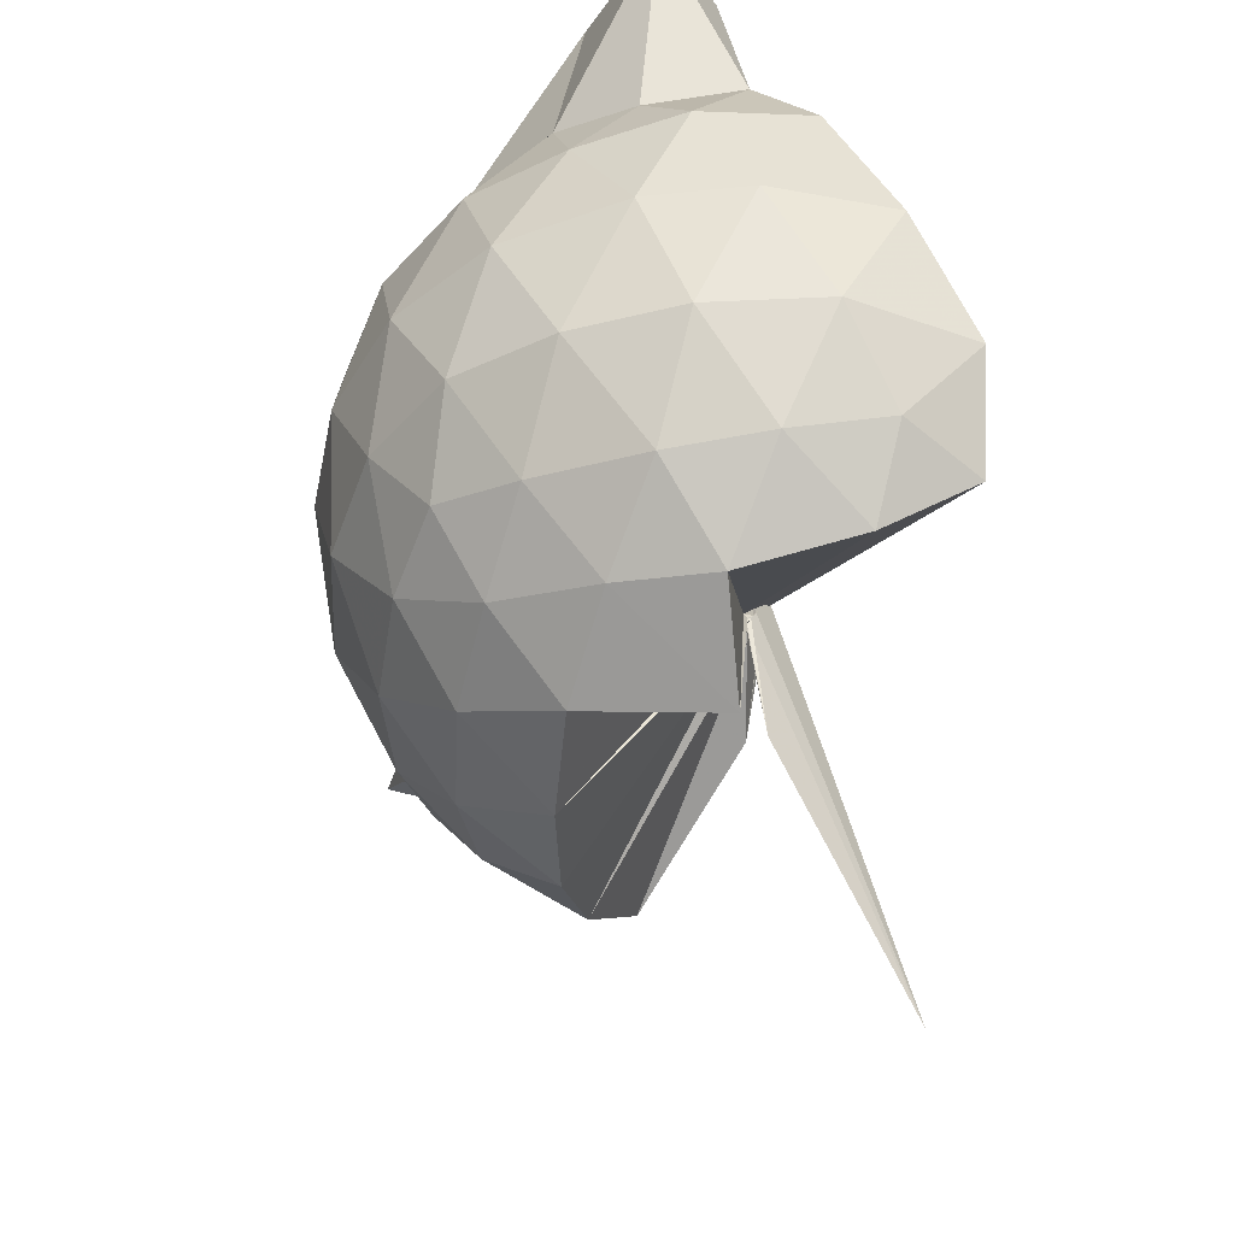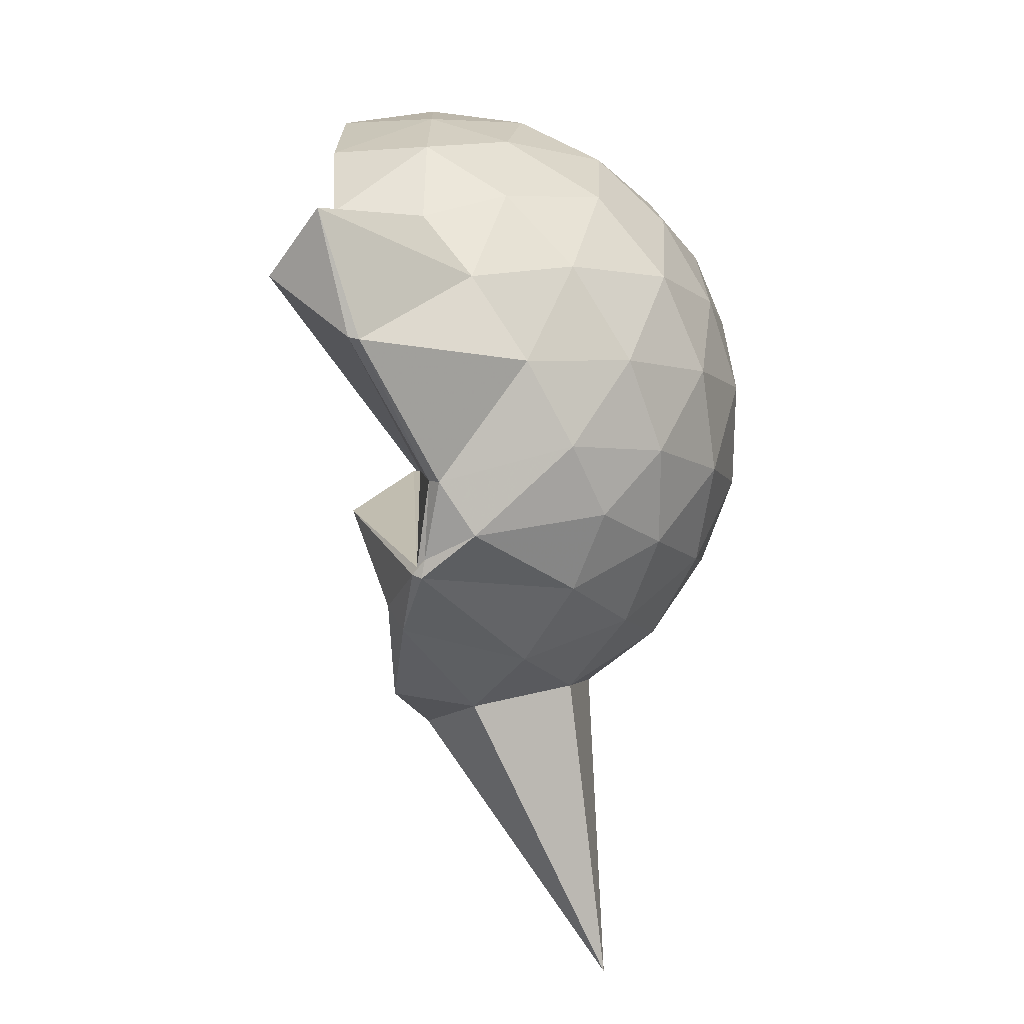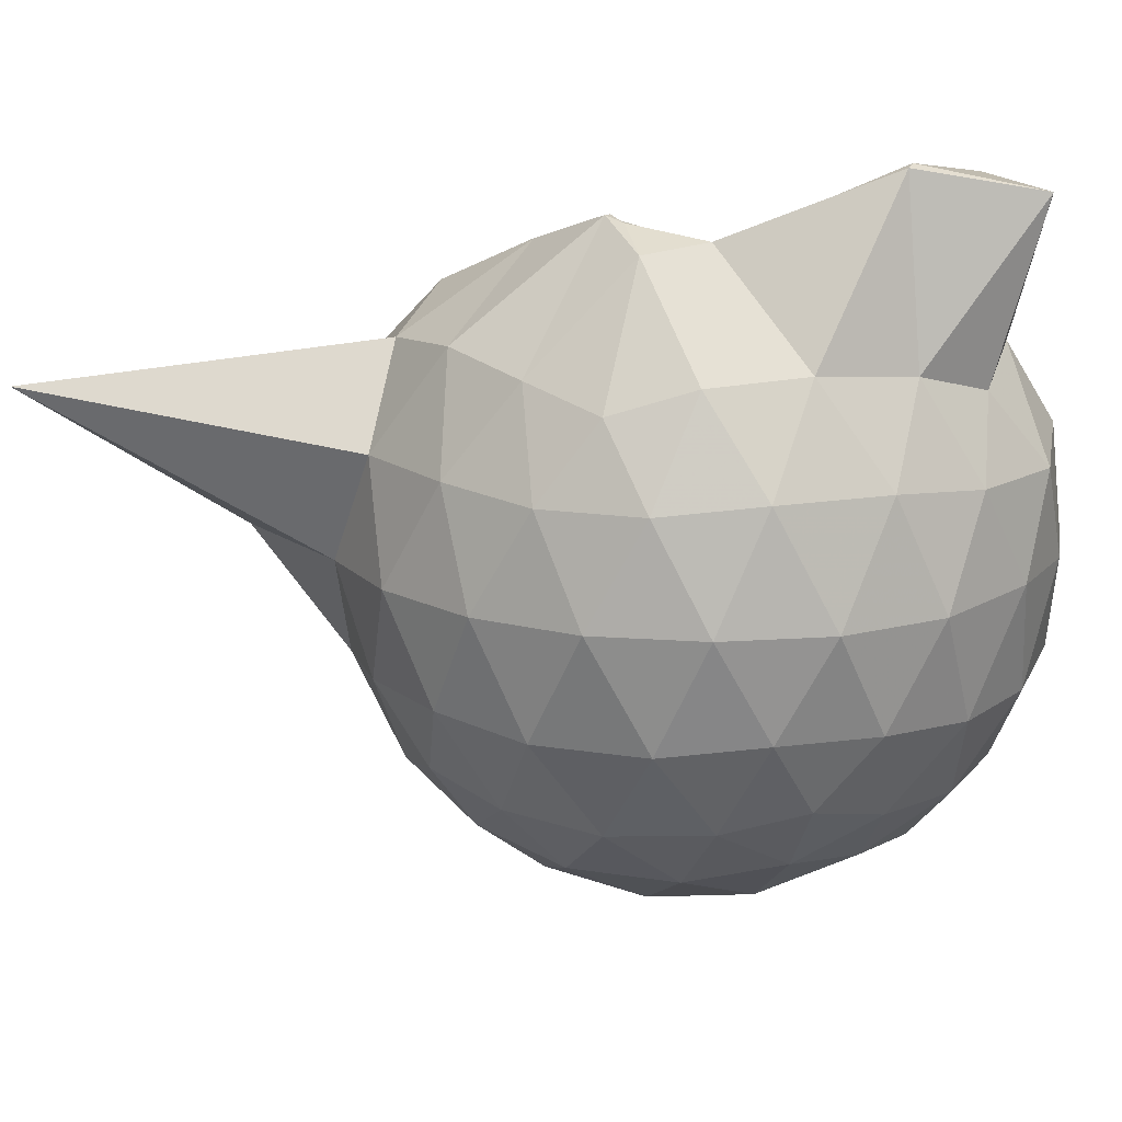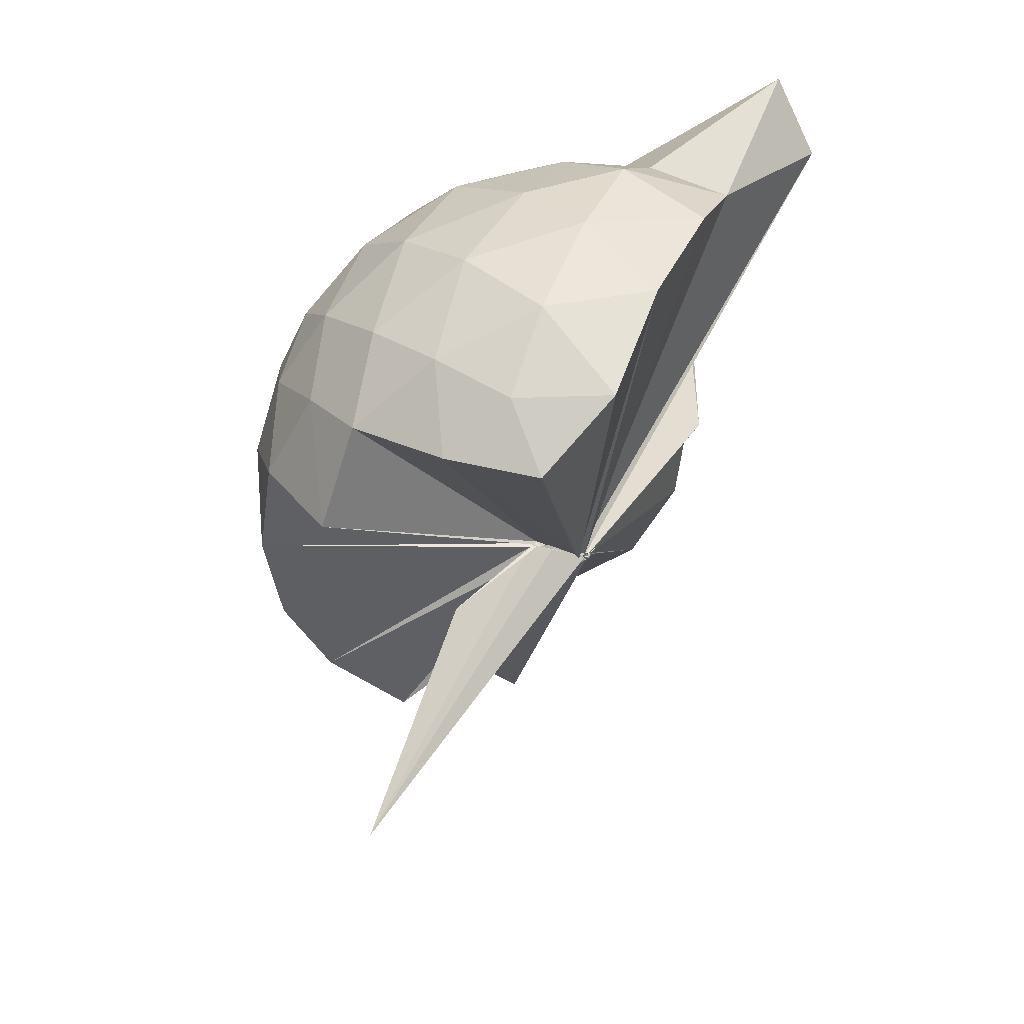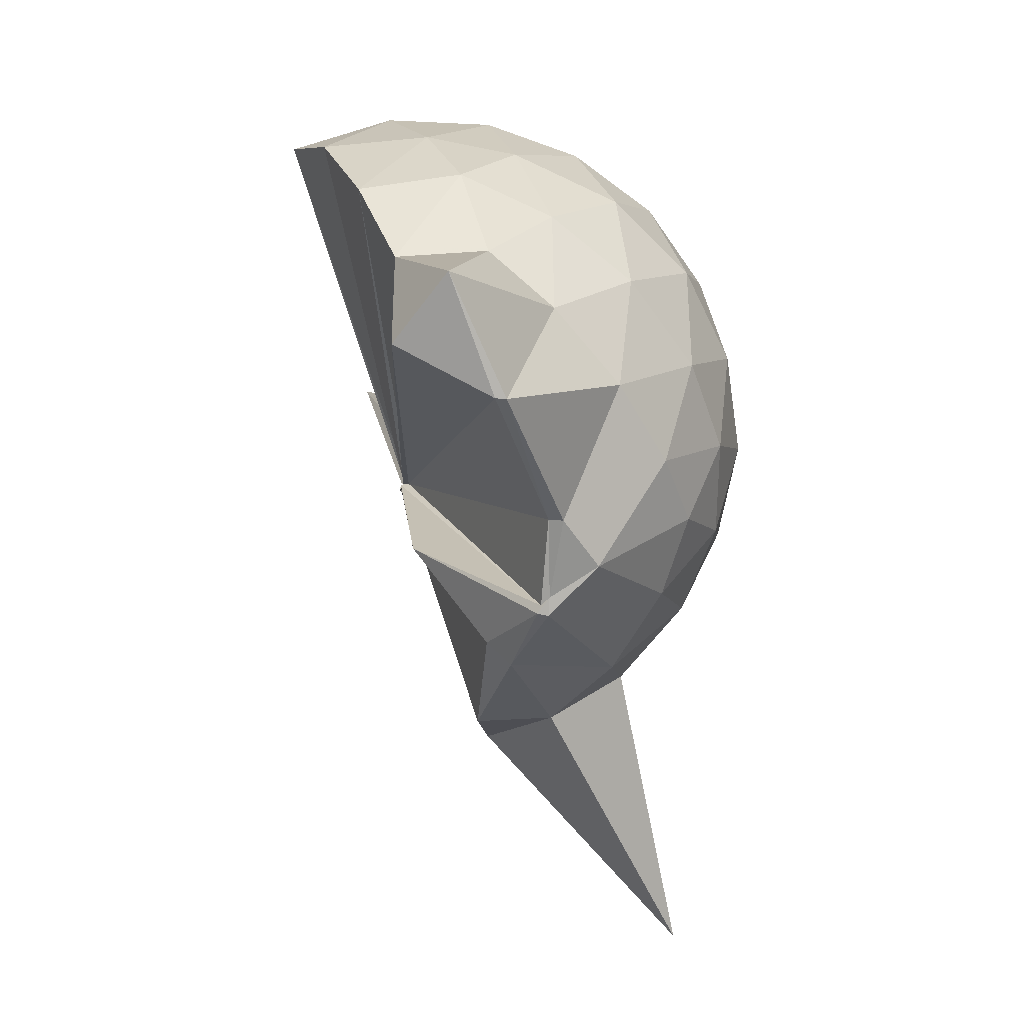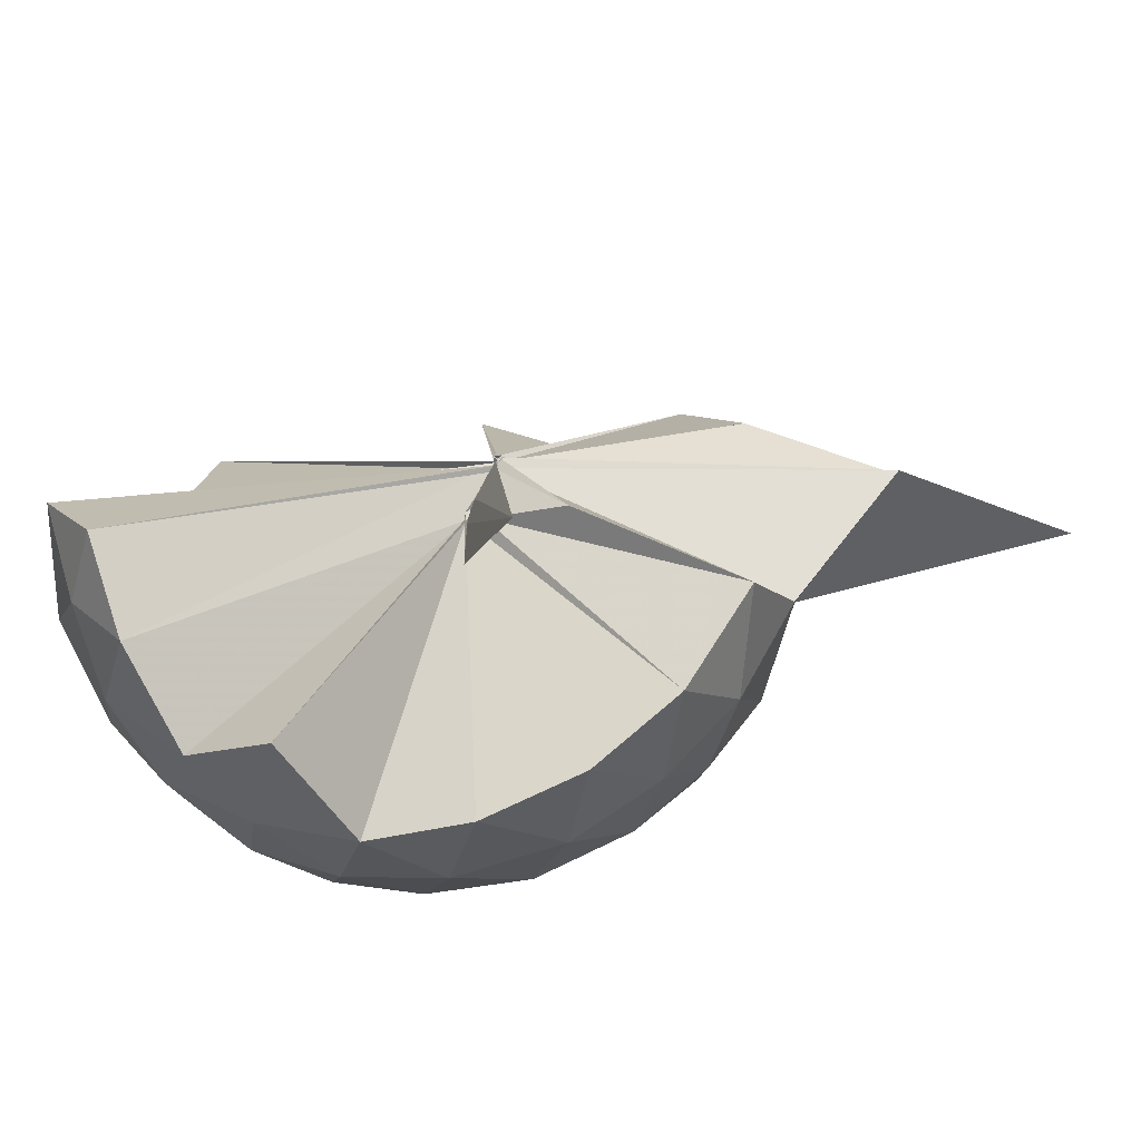
<metadata>
{"format":"obj","ext":"obj","renderer":"f3d","projection":"perspective","resolution":1024,"background":"white","views":[{"elev":-43.5,"azim":177.5,"up":"+Z"},{"elev":22.1,"azim":27.6,"up":"+Y"},{"elev":16.7,"azim":108.4,"up":"+Z"},{"elev":44.0,"azim":-130.1,"up":"+Y"},{"elev":27.7,"azim":6.7,"up":"+Y"},{"elev":-63.6,"azim":-70.6,"up":"+Z"}]}
</metadata>
<code>
v -0.07051 -0.4738 0.8476
v 0.002281 -0.3844 0.6848
v 0.8658 -0.2595 1.381
v 0.7964 -0.04184 1.449
v 0.6623 0.194 1.467
v 0.4751 0.4047 1.441
v 0.2845 0.5385 1.376
v 0.03635 0.5382 1.451
v -0.04273 -0.4671 0.8433
v -0.04583 -0.4765 0.8449
v -0.04603 -0.4772 0.8387
v -0.05434 -0.4807 0.8454
v -0.05092 -0.4788 0.8398
v -0.05666 -0.4784 0.8384
v -0.05533 -0.4809 0.8529
v -0.04371 -0.4922 0.8389
v -0.0636 -0.4756 0.8908
v -0.06055 -0.4737 0.8398
v 0.2751 -1.059 1.377
v 0.4777 -0.9282 1.45
v 0.6614 -0.719 1.477
v 0.7984 -0.4805 1.438
v 0.9444 -0.1205 1.172
v 0.8525 0.1462 1.2
v 0.6698 0.3979 1.201
v 0.4397 0.5689 1.169
v 0.1808 0.6833 1.168
v -0.1036 0.646 1.218
v -0.05938 -0.4767 0.8452
v -0.06249 -0.4723 0.8394
v -0.05821 -0.4778 0.8437
v -0.05951 -0.4815 0.8377
v -0.05561 -0.484 0.8421
v -0.04107 -0.4813 0.8377
v -0.05668 -0.493 0.8409
v -0.06772 -0.4925 0.8446
v -0.05562 -0.4988 0.8456
v -0.06324 -0.476 0.8385
v 0.8728 -1.807 1.344
v 0.6705 -0.9294 1.19
v 0.851 -0.6708 1.188
v 0.9431 -0.4054 1.169
v 0.9499 0.03722 0.8903
v 0.8164 0.3081 0.8905
v 0.6003 0.5212 0.8913
v 0.3029 0.6576 0.8998
v 0.04434 0.7005 0.9001
v -0.2659 0.6555 0.8888
v -0.05293 -0.4725 0.8265
v -0.0508 -0.4747 0.832
v -0.05177 -0.4796 0.8336
v -0.05829 -0.4808 0.8404
v -0.0632 -0.4787 0.8391
v -0.04931 -0.4884 0.8378
v -0.06816 -0.5019 0.8437
v -0.07185 -0.4923 0.8421
v -0.06792 -0.4959 0.8436
v 0.3097 -1.426 0.8708
v 0.5858 -1.065 0.8802
v 0.8094 -0.8437 0.8889
v 0.9469 -0.5673 0.8875
v 0.9968 -0.2652 0.8884
v 0.8505 0.1624 0.6105
v 0.6858 0.3946 0.6062
v 0.4533 0.5542 0.5833
v 0.1852 0.6435 0.585
v -0.1163 0.6539 0.6071
v -0.4224 0.5471 0.5998
v -0.06381 -0.4787 0.8172
v -0.06511 -0.4805 0.821
v -0.04738 -0.4838 0.8296
v -0.05333 -0.479 0.8256
v -0.04003 -0.4831 0.8237
v -0.07154 -0.4849 0.8435
v -0.05326 -0.5008 0.8405
v -0.06727 -0.4944 0.8373
v -0.05556 -0.4719 0.8221
v 0.4321 -1.089 0.5841
v 0.6826 -0.9252 0.6053
v 0.8498 -0.6964 0.6024
v 0.9334 -0.4243 0.5773
v 0.9348 -0.1099 0.579
v 0.7087 0.2306 0.3972
v 0.5213 0.3686 0.3394
v 0.2544 0.487 0.3139
v 0.007319 0.5378 0.335
v -0.2379 0.5286 0.3954
v -0.42 0.3982 0.3478
v -0.04217 -0.4809 0.8176
v -0.05166 -0.4871 0.8323
v -0.04753 -0.4792 0.8329
v -0.04273 -0.476 0.8263
v -0.04638 -0.4815 0.8287
v -0.05108 -0.49 0.8305
v -0.05442 -0.4841 0.8326
v -0.01775 -0.6553 0.5477
v 0.2187 -1.037 0.3262
v 0.5143 -0.9073 0.3367
v 0.7025 -0.7666 0.3911
v 0.7818 -0.546 0.3357
v 0.8175 -0.2693 0.3139
v 0.7846 0.009827 0.3398
v 0.6327 -0.2439 1.721
v 0.5349 -0.0934 1.746
v 0.4008 0.3456 1.924
v 0.2444 0.6655 1.859
v 0.09642 0.4646 1.879
v -0.06403 -0.4725 0.8435
v -0.06133 -0.4719 0.8386
v -0.04275 -0.481 0.8445
v -0.04242 -0.4814 0.8386
v -0.057 -0.4787 0.8515
v -0.07149 -0.4943 0.8523
v -0.06981 -0.4751 0.8622
v 0.2685 -0.8843 1.562
v 0.3854 -0.5918 1.704
v 0.5006 -0.3711 1.791
v 0.5019 -0.3216 1.774
v 0.492 -0.1031 1.727
v 0.3713 0.3495 1.931
v -0.04358 -0.464 0.855
v -0.04133 -0.481 0.8508
v -0.0415 -0.4775 0.8875
v -0.0543 -0.4744 0.8721
v -0.04782 -0.4831 0.8705
v 0.3103 -0.5496 1.659
v 0.4697 -0.3674 1.788
v 0.4782 -0.3468 1.777
v -0.04367 -0.4662 0.853
v -0.06893 -0.4802 0.8487
v -0.06023 -0.47 0.8943
v 0.06548 -0.3745 1.443
v 0.5887 0.1474 0.204
v 0.3456 0.2719 0.15
v 0.1067 0.3456 0.1217
v -0.188 0.3921 0.2016
v -0.06253 -0.4766 0.825
v -0.05347 -0.4766 0.8234
v -0.05898 -0.46 0.821
v -0.07013 -0.4792 0.8274
v -0.06996 -0.4796 0.8308
v -0.05634 -0.4774 0.8329
v -0.006525 -0.4309 0.654
v 0.341 -0.8151 0.1393
v 0.5876 -0.6836 0.2022
v 0.6425 -0.422 0.1391
v 0.6433 -0.1178 0.1403
v 0.4153 0.01495 0.03238
v 0.0678 0.09228 -0.02799
v 0.003799 -0.3807 0.7
v -0.0186 -0.3851 0.6982
v -0.02147 -0.4073 0.7557
v -0.3805 -0.6602 -0.248
v -0.03365 -0.4323 0.7916
v -0.001275 -0.3811 0.6869
v 0.4083 -0.558 0.02956
v 0.4304 -0.2706 -0.008546
v 0.002132 -0.3786 0.6871
v -0.005162 -0.3788 0.6856
v -0.001348 -0.3822 0.6657
v -0.04165 -0.4032 0.3483
v -0.01317 -0.3823 0.6854
f 3 23 4
f 4 23 24
f 4 24 5
f 5 24 25
f 5 25 6
f 6 25 26
f 6 26 7
f 7 26 27
f 7 27 8
f 8 27 28
f 8 28 9
f 9 28 29
f 9 29 10
f 10 29 30
f 10 30 11
f 11 30 31
f 11 31 12
f 12 31 32
f 12 32 13
f 13 32 33
f 13 33 14
f 14 33 34
f 14 34 15
f 15 34 35
f 15 35 16
f 16 35 36
f 16 36 17
f 17 36 37
f 17 37 18
f 18 37 38
f 18 38 19
f 19 38 39
f 19 39 20
f 20 39 40
f 20 40 21
f 21 40 41
f 21 41 22
f 22 41 42
f 22 42 3
f 3 42 23
f 23 43 24
f 24 43 44
f 24 44 25
f 25 44 45
f 25 45 26
f 26 45 46
f 26 46 27
f 27 46 47
f 27 47 28
f 28 47 48
f 28 48 29
f 29 48 49
f 29 49 30
f 30 49 50
f 30 50 31
f 31 50 51
f 31 51 32
f 32 51 52
f 32 52 33
f 33 52 53
f 33 53 34
f 34 53 54
f 34 54 35
f 35 54 55
f 35 55 36
f 36 55 56
f 36 56 37
f 37 56 57
f 37 57 38
f 38 57 58
f 38 58 39
f 39 58 59
f 39 59 40
f 40 59 60
f 40 60 41
f 41 60 61
f 41 61 42
f 42 61 62
f 42 62 23
f 23 62 43
f 43 63 44
f 44 63 64
f 44 64 45
f 45 64 65
f 45 65 46
f 46 65 66
f 46 66 47
f 47 66 67
f 47 67 48
f 48 67 68
f 48 68 49
f 49 68 69
f 49 69 50
f 50 69 70
f 50 70 51
f 51 70 71
f 51 71 52
f 52 71 72
f 52 72 53
f 53 72 73
f 53 73 54
f 54 73 74
f 54 74 55
f 55 74 75
f 55 75 56
f 56 75 76
f 56 76 57
f 57 76 77
f 57 77 58
f 58 77 78
f 58 78 59
f 59 78 79
f 59 79 60
f 60 79 80
f 60 80 61
f 61 80 81
f 61 81 62
f 62 81 82
f 62 82 43
f 43 82 63
f 63 83 64
f 64 83 84
f 64 84 65
f 65 84 85
f 65 85 66
f 66 85 86
f 66 86 67
f 67 86 87
f 67 87 68
f 68 87 88
f 68 88 69
f 69 88 89
f 69 89 70
f 70 89 90
f 70 90 71
f 71 90 91
f 71 91 72
f 72 91 92
f 72 92 73
f 73 92 93
f 73 93 74
f 74 93 94
f 74 94 75
f 75 94 95
f 75 95 76
f 76 95 96
f 76 96 77
f 77 96 97
f 77 97 78
f 78 97 98
f 78 98 79
f 79 98 99
f 79 99 80
f 80 99 100
f 80 100 81
f 81 100 101
f 81 101 82
f 82 101 102
f 82 102 63
f 63 102 83
f 103 104 118
f 104 119 118
f 104 105 119
f 105 120 119
f 105 106 120
f 106 107 120
f 107 121 120
f 107 108 121
f 108 122 121
f 108 109 122
f 109 110 122
f 110 123 122
f 110 111 123
f 111 124 123
f 111 112 124
f 112 113 124
f 113 125 124
f 113 114 125
f 114 126 125
f 114 115 126
f 115 116 126
f 116 127 126
f 116 117 127
f 117 118 127
f 117 103 118
f 118 119 128
f 119 129 128
f 119 120 129
f 120 121 129
f 121 130 129
f 121 122 130
f 122 123 130
f 123 131 130
f 123 124 131
f 124 125 131
f 125 132 131
f 125 126 132
f 126 127 132
f 127 128 132
f 127 118 128
f 133 148 134
f 134 148 149
f 134 149 135
f 135 149 150
f 135 150 136
f 136 150 137
f 137 150 151
f 137 151 138
f 138 151 152
f 138 152 139
f 139 152 140
f 140 152 153
f 140 153 141
f 141 153 154
f 141 154 142
f 142 154 143
f 143 154 155
f 143 155 144
f 144 155 156
f 144 156 145
f 145 156 146
f 146 156 157
f 146 157 147
f 147 157 148
f 147 148 133
f 148 158 149
f 149 158 159
f 149 159 150
f 150 159 151
f 151 159 160
f 151 160 152
f 152 160 153
f 153 160 161
f 153 161 154
f 154 161 155
f 155 161 162
f 155 162 156
f 156 162 157
f 157 162 158
f 157 158 148
f 3 4 103
f 103 4 104
f 4 5 104
f 104 5 105
f 5 6 105
f 105 6 106
f 6 7 106
f 7 8 106
f 106 8 107
f 8 9 107
f 107 9 108
f 9 10 108
f 108 10 109
f 10 11 109
f 11 12 109
f 109 12 110
f 12 13 110
f 110 13 111
f 13 14 111
f 111 14 112
f 14 15 112
f 15 16 112
f 112 16 113
f 16 17 113
f 113 17 114
f 17 18 114
f 114 18 115
f 18 19 115
f 19 20 115
f 115 20 116
f 20 21 116
f 116 21 117
f 21 22 117
f 117 22 103
f 22 3 103
f 83 133 84
f 84 133 134
f 84 134 85
f 85 134 135
f 85 135 86
f 86 135 136
f 86 136 87
f 87 136 88
f 88 136 137
f 88 137 89
f 89 137 138
f 89 138 90
f 90 138 139
f 90 139 91
f 91 139 92
f 92 139 140
f 92 140 93
f 93 140 141
f 93 141 94
f 94 141 142
f 94 142 95
f 95 142 96
f 96 142 143
f 96 143 97
f 97 143 144
f 97 144 98
f 98 144 145
f 98 145 99
f 99 145 100
f 100 145 146
f 100 146 101
f 101 146 147
f 101 147 102
f 102 147 133
f 102 133 83
f 128 129 1
f 129 130 1
f 130 131 1
f 131 132 1
f 132 128 1
f 159 158 2
f 160 159 2
f 161 160 2
f 162 161 2
f 158 162 2

</code>
